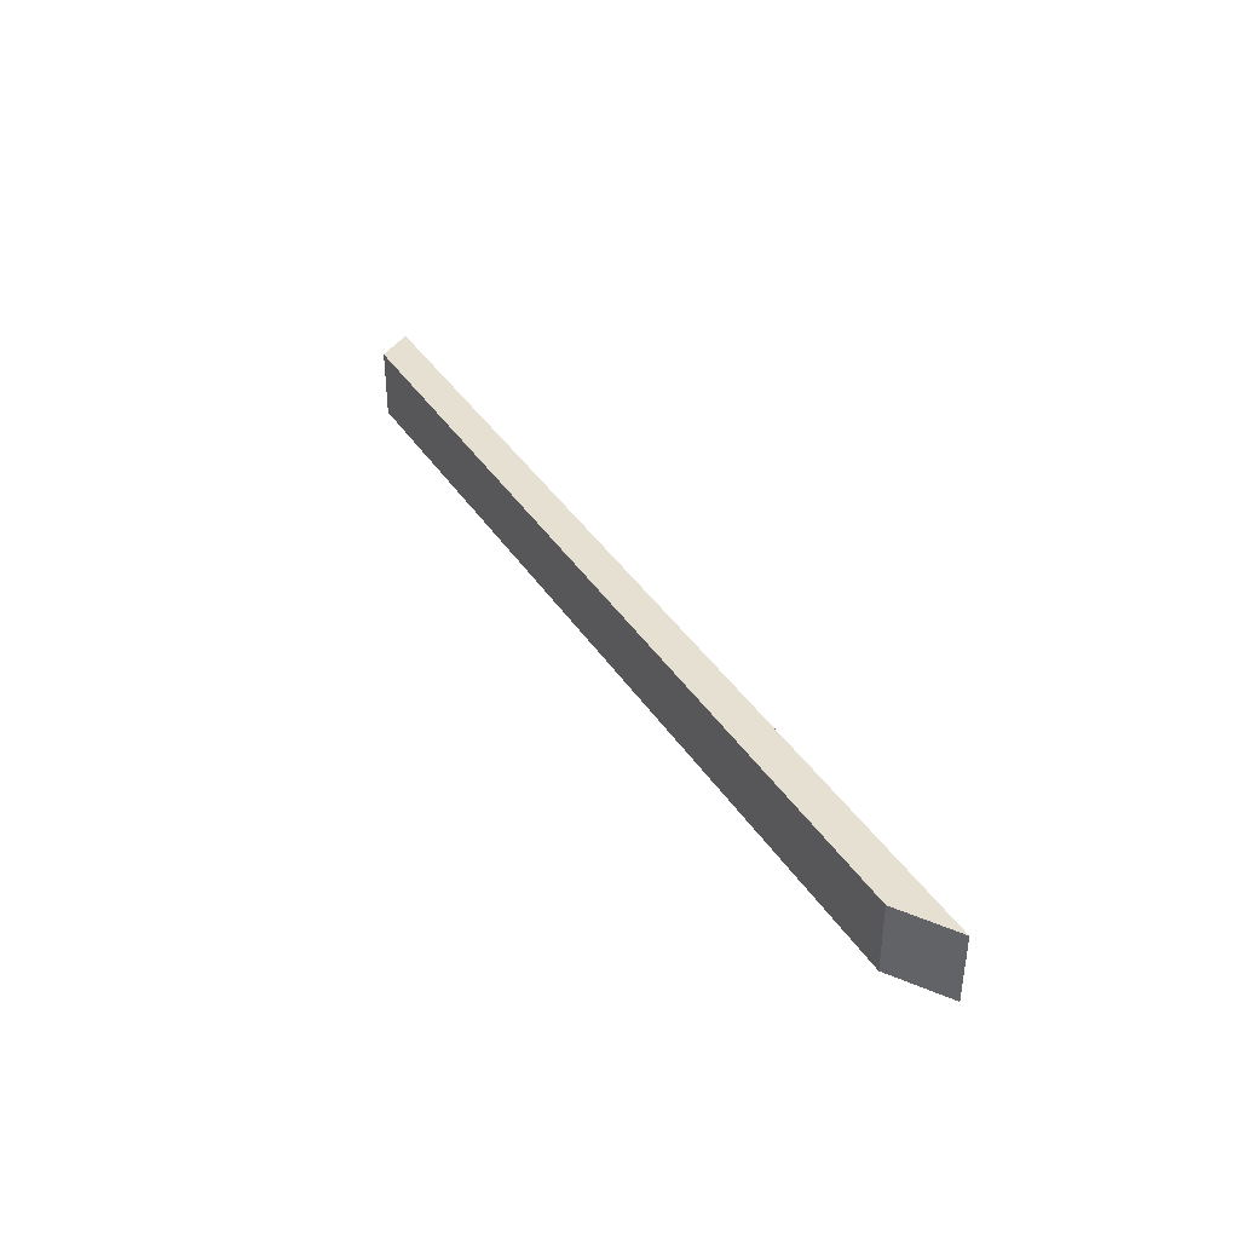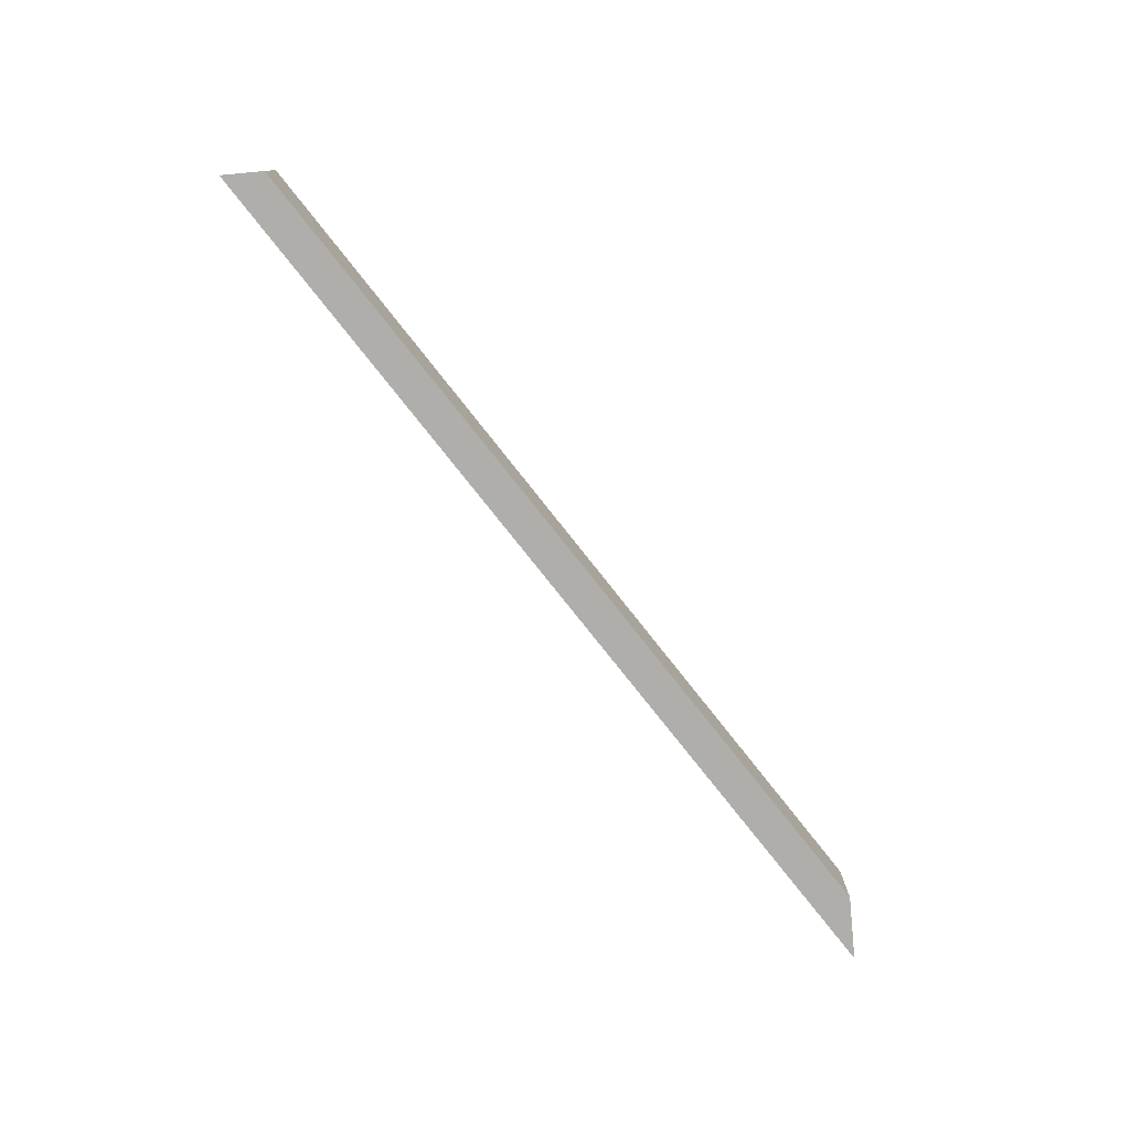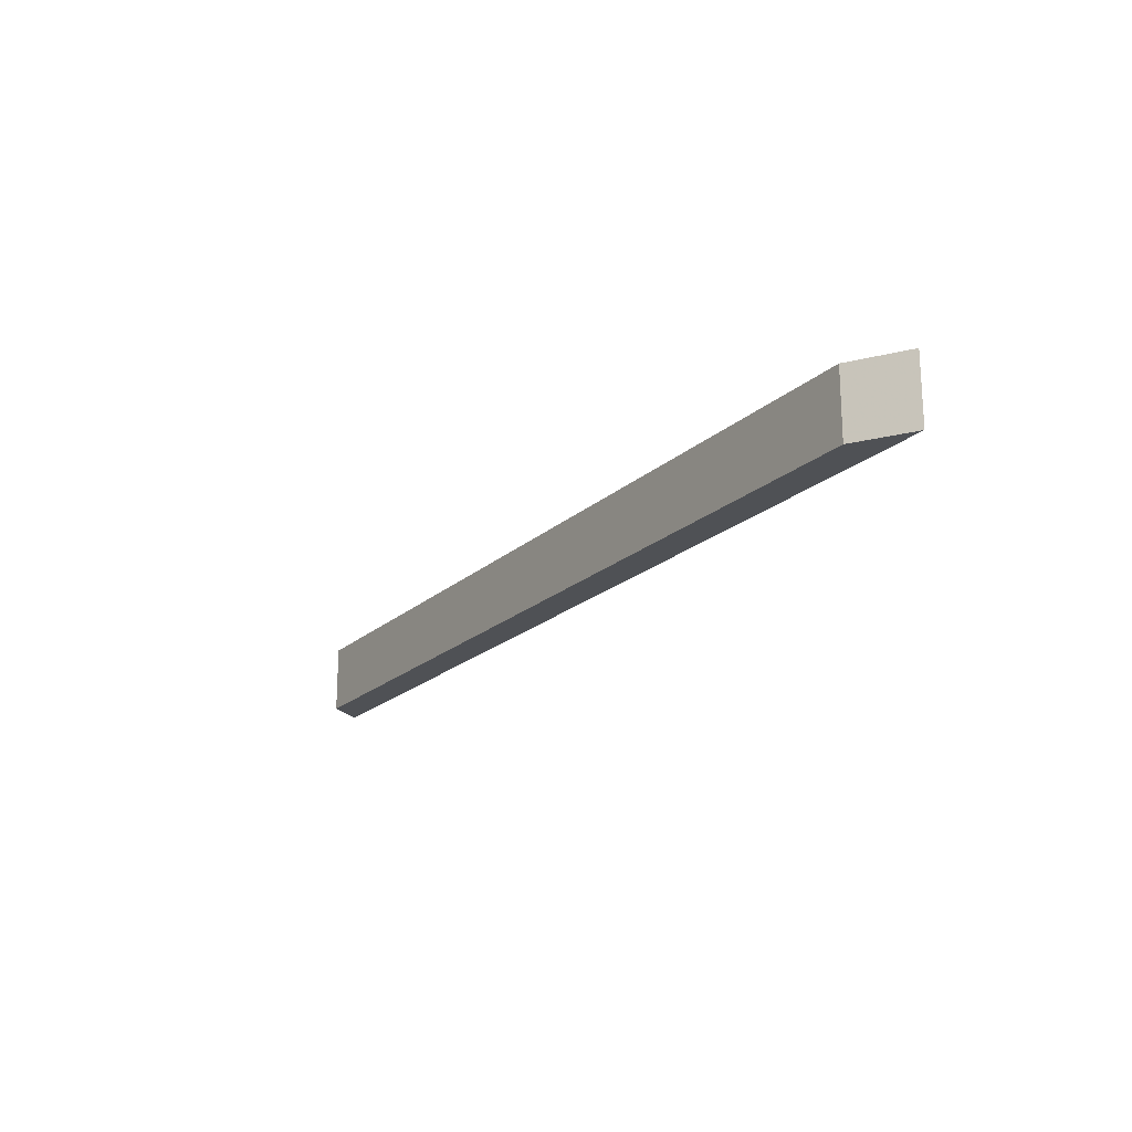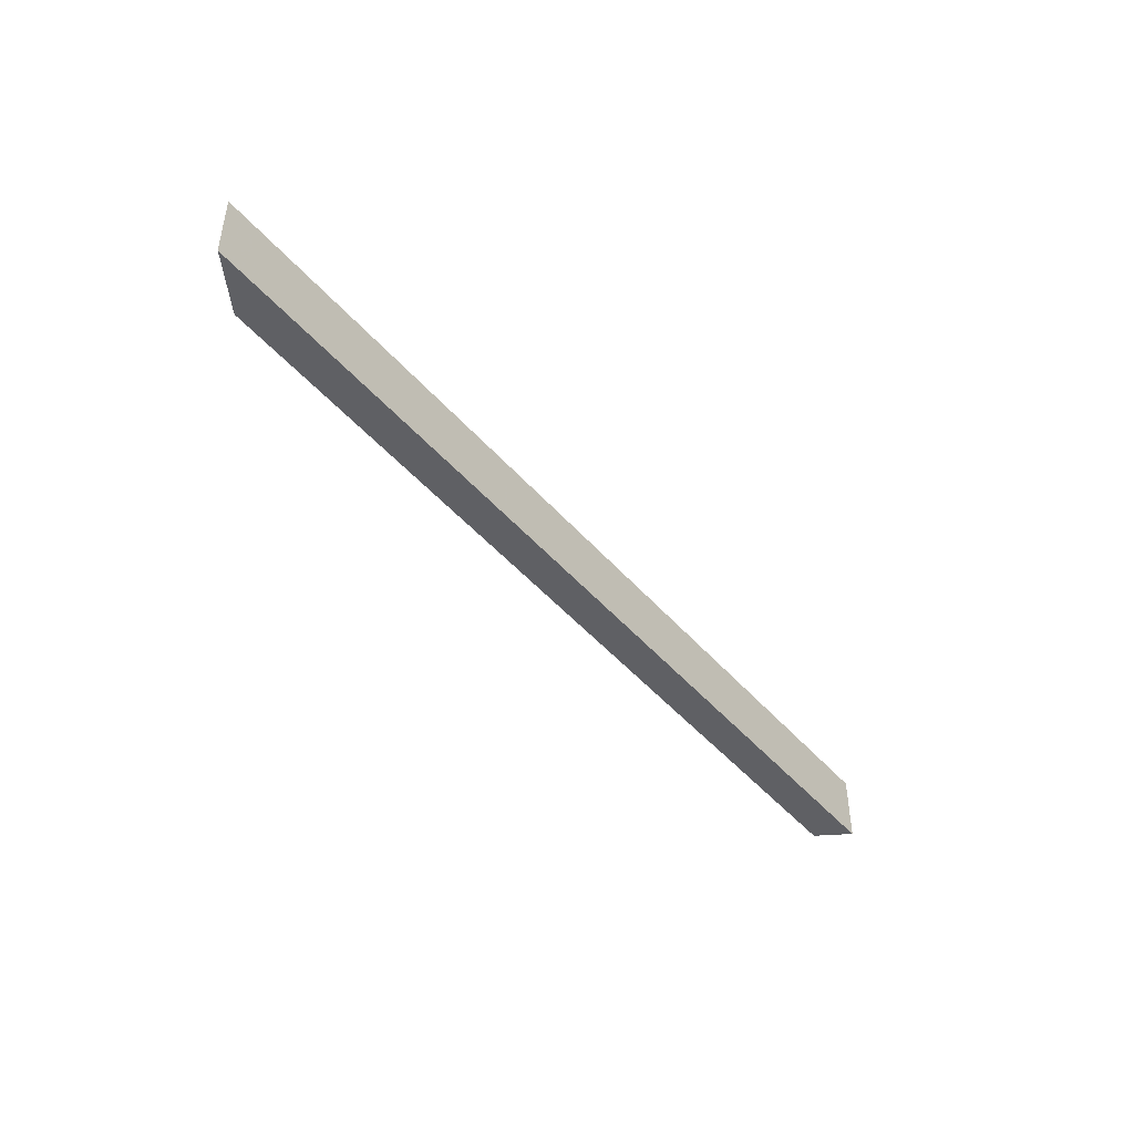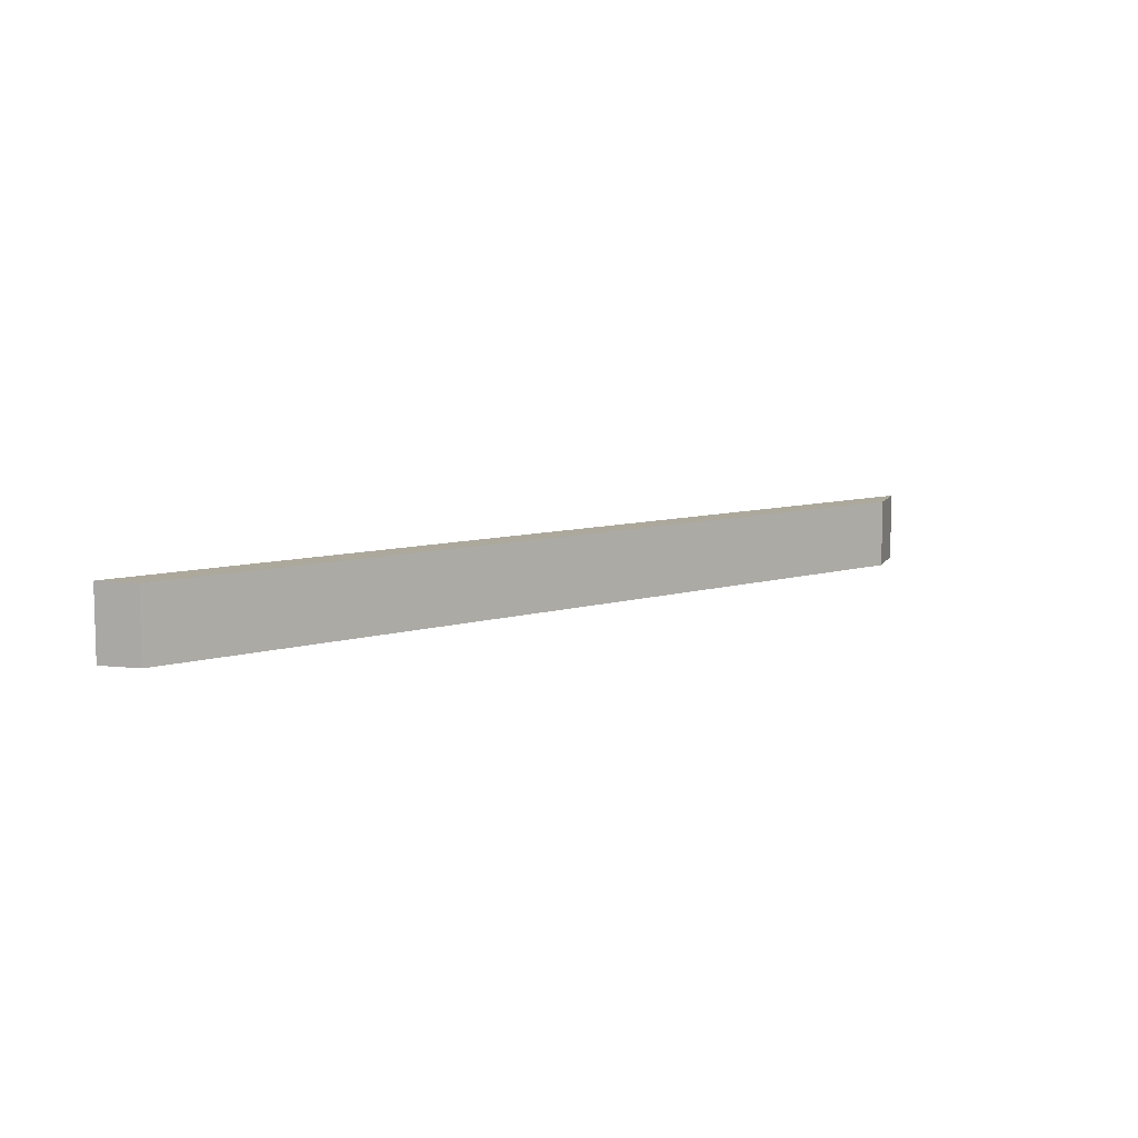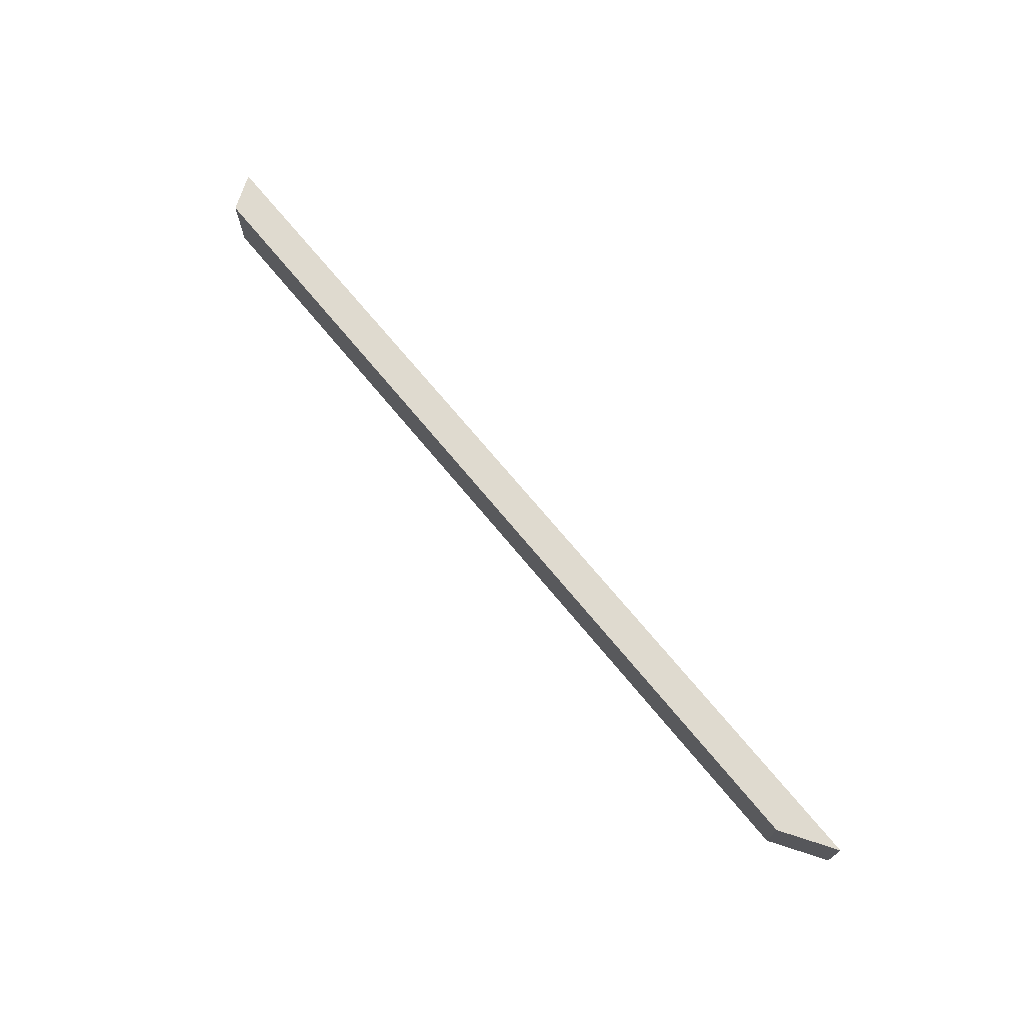
<metadata>
{"format":"obj","ext":"obj","renderer":"f3d","projection":"perspective","resolution":1024,"background":"white","views":[{"elev":37.8,"azim":60.9,"up":"+Y"},{"elev":-77.8,"azim":-51.7,"up":"+Y"},{"elev":-20.0,"azim":57.6,"up":"+Y"},{"elev":-45.2,"azim":127.6,"up":"+Y"},{"elev":8.5,"azim":-39.8,"up":"+Y"},{"elev":70.9,"azim":50.5,"up":"+Y"}]}
</metadata>
<code>
o Mesh 0
v 0.055 0.06 0.03
v 0.055 -0.06 0.03
v 0.016 0.06 -0.03
v 0.016 -0.06 -0.03
v 0.016 -0 -0.03
v 0.055 0 0.03
v 0.016 -0.06 -0.03
v 0.016 -0 -0.03
v 0.016 0.06 -0.03
v 0.283 0 -0.03
v 0.283 -0.03 -0.03
v 0.141 0 -0.03
v 0.141 -0.03 -0.03
v 0.283 0.03 -0.03
v 0.141 0.03 -0.03
v 0.255 0.06 -0.03
v 0.494 0.06 -0.03
v 0.733 0.06 -0.03
v 0.971 0.06 -0.03
v 1.21 0.06 -0.03
v 1.449 0.06 -0.03
v 1.687 0.06 -0.03
v 1.687 -0.06 -0.03
v 1.449 -0.06 -0.03
v 1.21 -0.06 -0.03
v 0.971 -0.06 -0.03
v 0.733 -0.06 -0.03
v 0.494 -0.06 -0.03
v 0.255 -0.06 -0.03
v 1.687 -0 -0.03
v 1.413 0 -0.03
v 1.555 0 -0.03
v 1.413 0.03 -0.03
v 1.555 0.03 -0.03
v 1.413 -0.03 -0.03
v 1.555 -0.03 -0.03
v 1.593 -0.06 0.03
v 0.055 0.06 0.03
v 0.055 -0.06 0.03
v 0.055 0 0.03
v 0.311 0 0.03
v 0.183 0 0.03
v 0.311 0.03 0.03
v 0.183 0.03 0.03
v 0.311 -0.03 0.03
v 0.183 -0.03 0.03
v 1.593 0 0.03
v 1.336 0 0.03
v 1.336 -0.03 0.03
v 1.464 0 0.03
v 1.464 -0.03 0.03
v 1.336 0.03 0.03
v 1.464 0.03 0.03
v 1.593 0.06 0.03
v 1.373 0.06 0.03
v 1.153 0.06 0.03
v 0.933 0.06 0.03
v 0.714 0.06 0.03
v 0.494 0.06 0.03
v 0.274 0.06 0.03
v 0.274 -0.06 0.03
v 0.494 -0.06 0.03
v 0.714 -0.06 0.03
v 0.933 -0.06 0.03
v 1.153 -0.06 0.03
v 1.373 -0.06 0.03
v 1.687 0.06 -0.03
v 1.449 0.06 -0.03
v 1.21 0.06 -0.03
v 0.971 0.06 -0.03
v 0.733 0.06 -0.03
v 0.494 0.06 -0.03
v 0.255 0.06 -0.03
v 0.016 0.06 -0.03
v 0.055 0.06 0.03
v 0.274 0.06 0.03
v 0.494 0.06 0.03
v 0.714 0.06 0.03
v 0.933 0.06 0.03
v 1.153 0.06 0.03
v 1.373 0.06 0.03
v 1.593 0.06 0.03
v 1.64 0.06 -0
v 0.016 -0.06 -0.03
v 0.255 -0.06 -0.03
v 0.494 -0.06 -0.03
v 0.733 -0.06 -0.03
v 0.971 -0.06 -0.03
v 1.21 -0.06 -0.03
v 1.449 -0.06 -0.03
v 1.687 -0.06 -0.03
v 0.055 -0.06 0.03
v 1.593 -0.06 0.03
v 1.373 -0.06 0.03
v 1.153 -0.06 0.03
v 0.933 -0.06 0.03
v 0.714 -0.06 0.03
v 0.494 -0.06 0.03
v 0.274 -0.06 0.03
v 1.64 -0.06 -0
v 1.593 -0.06 0.03
v 1.593 0.06 0.03
v 1.64 0.06 -0
v 1.687 -0.06 -0.03
v 1.687 0.06 -0.03
v 1.687 -0 -0.03
v 1.593 0 0.03
v 1.64 -0.06 -0
f 6 1 3 5
f 2 6 5 4
f 11 13 12 10
f 10 12 15 14
f 36 35 31 32
f 32 31 33 34
f 15 8 9
f 16 15 9
f 12 8 15
f 14 16 17
f 14 17 10
f 15 16 14
f 17 18 27 28
f 7 8 13
f 13 8 12
f 13 29 7
f 29 13 11
f 28 11 10
f 17 28 10
f 29 11 28
f 18 19 26 27
f 19 20 25 26
f 21 33 20
f 33 31 20
f 34 21 22
f 22 30 32 34
f 21 34 33
f 31 25 20
f 25 31 35
f 35 24 25
f 24 35 36
f 36 32 30
f 24 36 23
f 30 23 36
f 49 51 50 48
f 48 50 53 52
f 46 45 41 42
f 42 41 43 44
f 47 54 53
f 55 53 54
f 53 50 47
f 52 55 56
f 52 56 48
f 53 55 52
f 56 57 64 65
f 37 47 50 51
f 49 66 51
f 51 66 37
f 65 49 48
f 56 65 48
f 66 49 65
f 63 64 57 58
f 58 59 62 63
f 60 43 59
f 59 43 41
f 44 60 38
f 38 40 44
f 43 60 44
f 44 40 42
f 62 41 45
f 62 45 61
f 41 62 59
f 45 46 61
f 46 42 40
f 46 39 61
f 46 40 39
f 73 74 75 76
f 71 72 77 78
f 72 73 76 77
f 69 70 79 80
f 83 67 68
f 68 69 80 81
f 70 71 78 79
f 68 81 83
f 83 81 82
f 84 85 99 92
f 86 87 97 98
f 85 86 98 99
f 96 97 87 88
f 88 89 95 96
f 100 90 91
f 89 90 94 95
f 93 94 100
f 90 100 94
f 108 103 107
f 107 103 102
f 108 107 101
f 106 108 104
f 106 105 103
f 108 106 103

</code>
